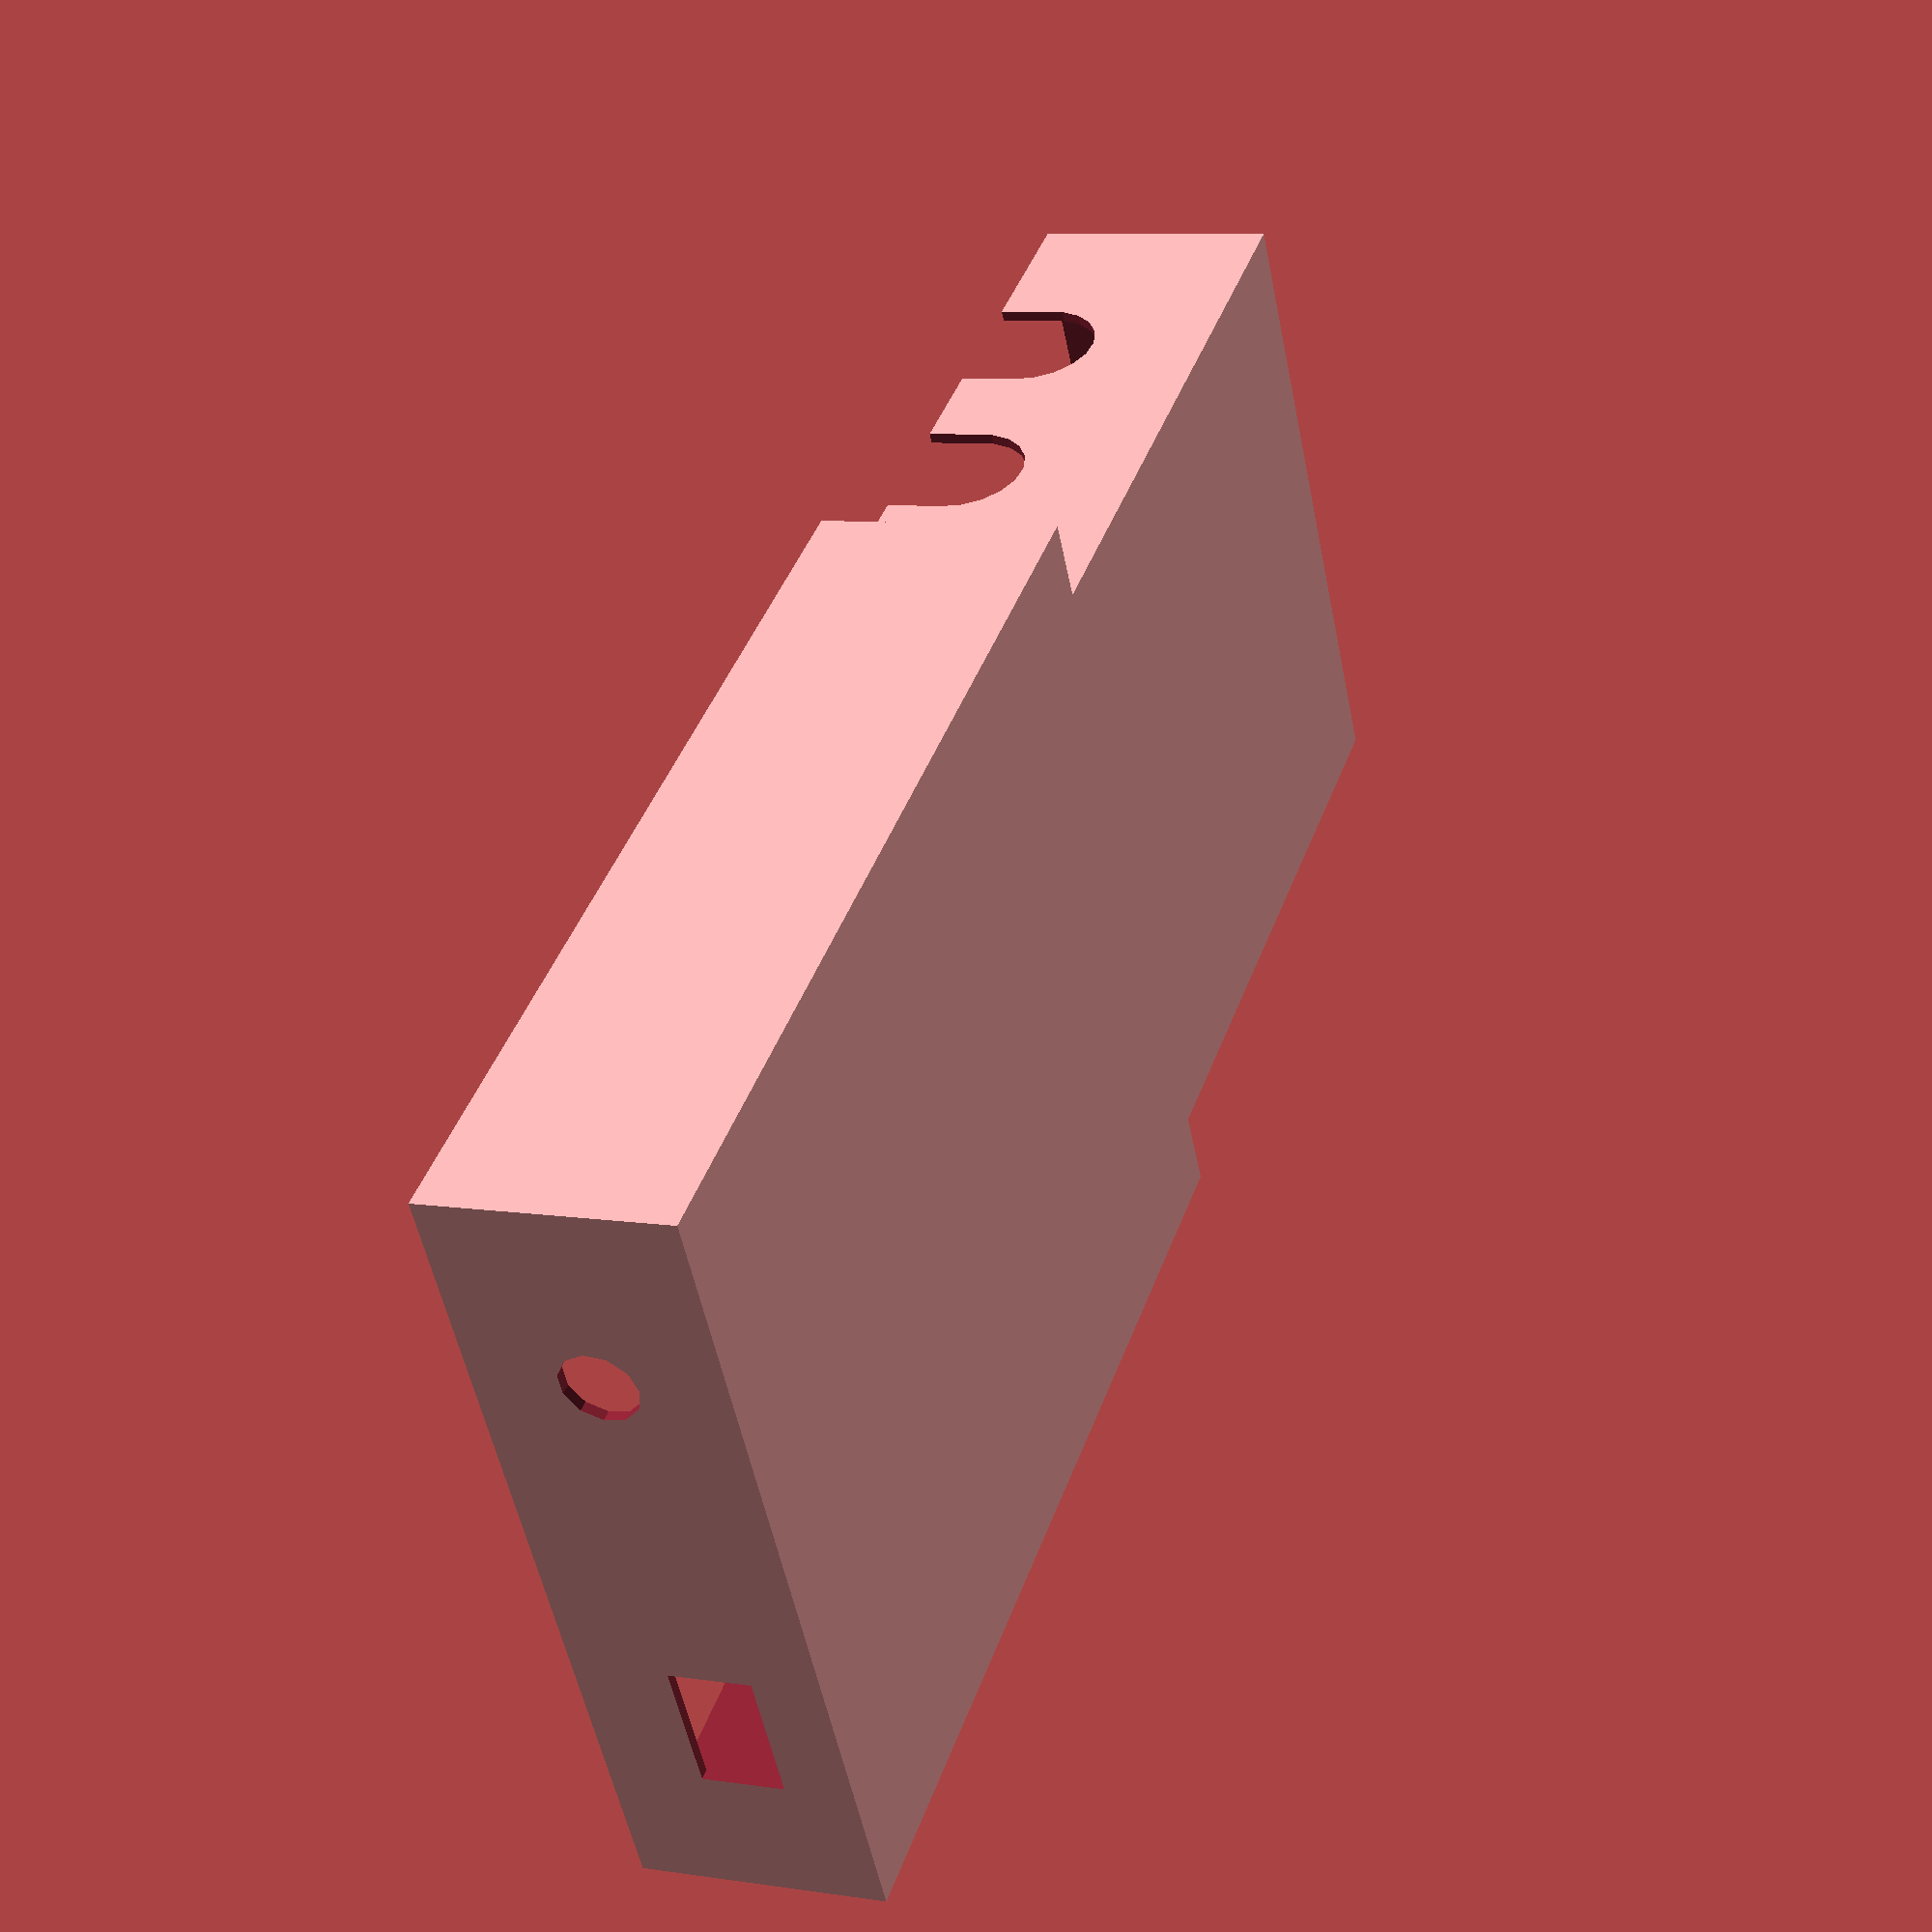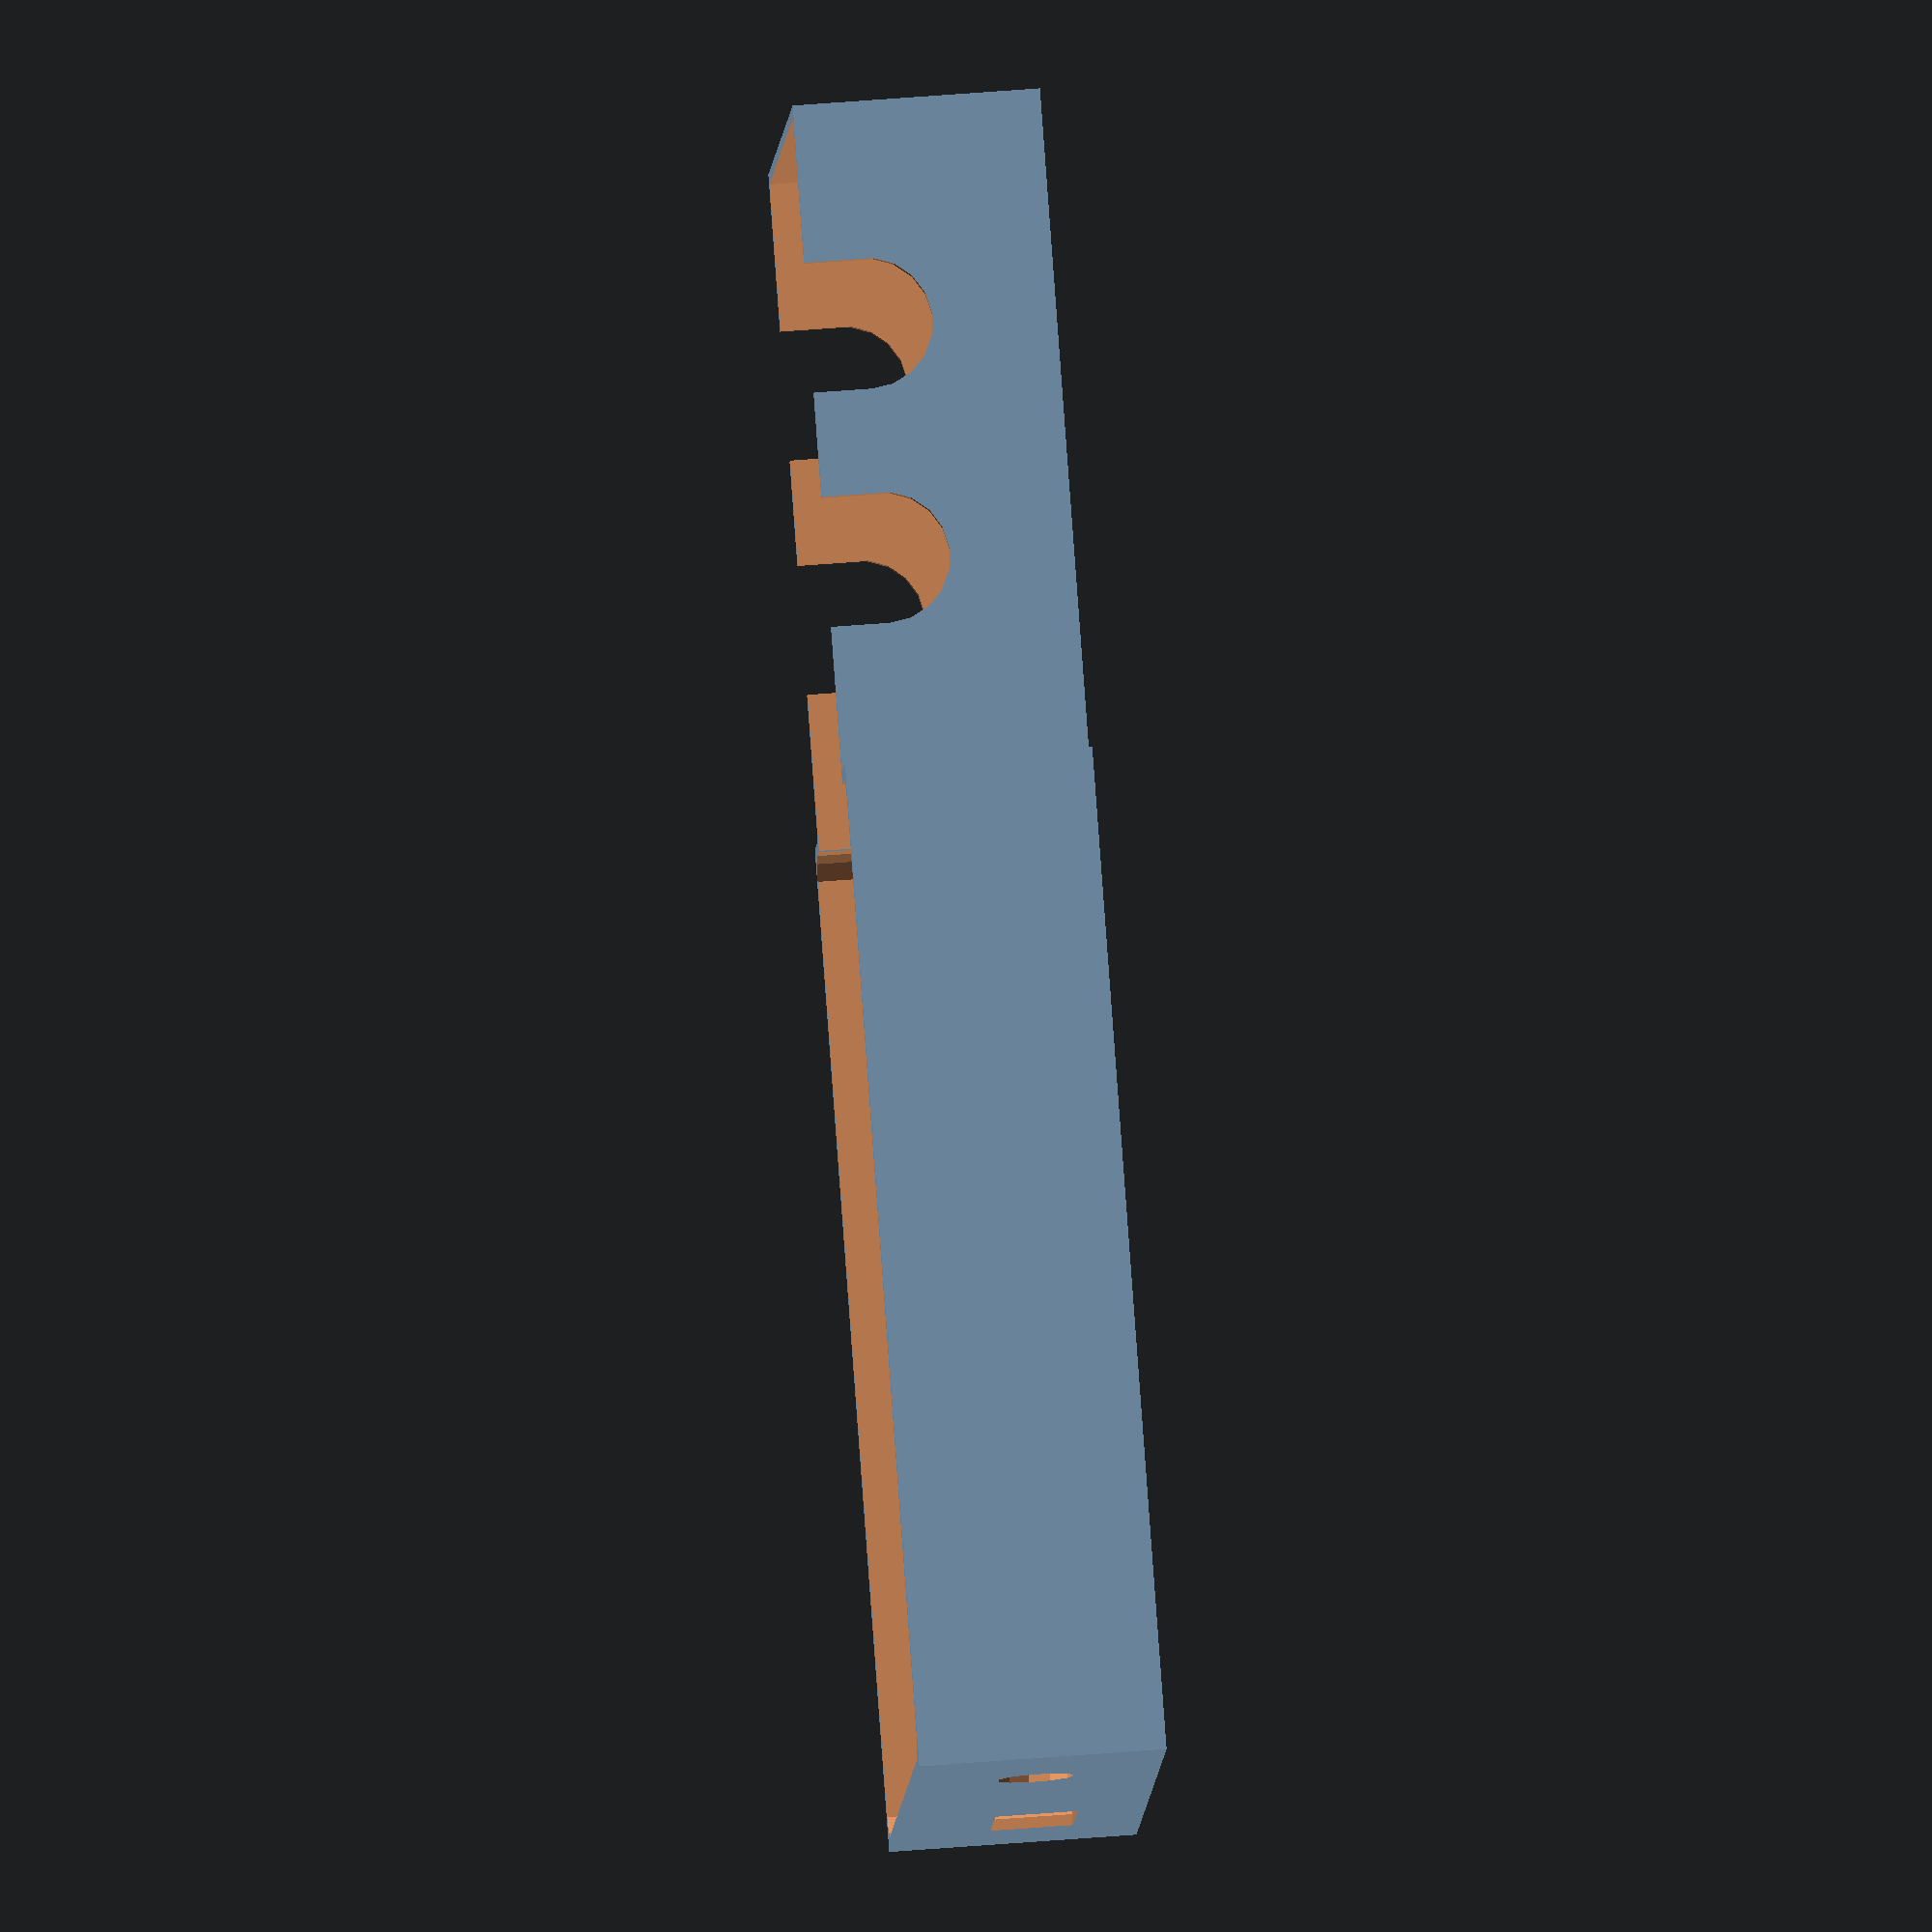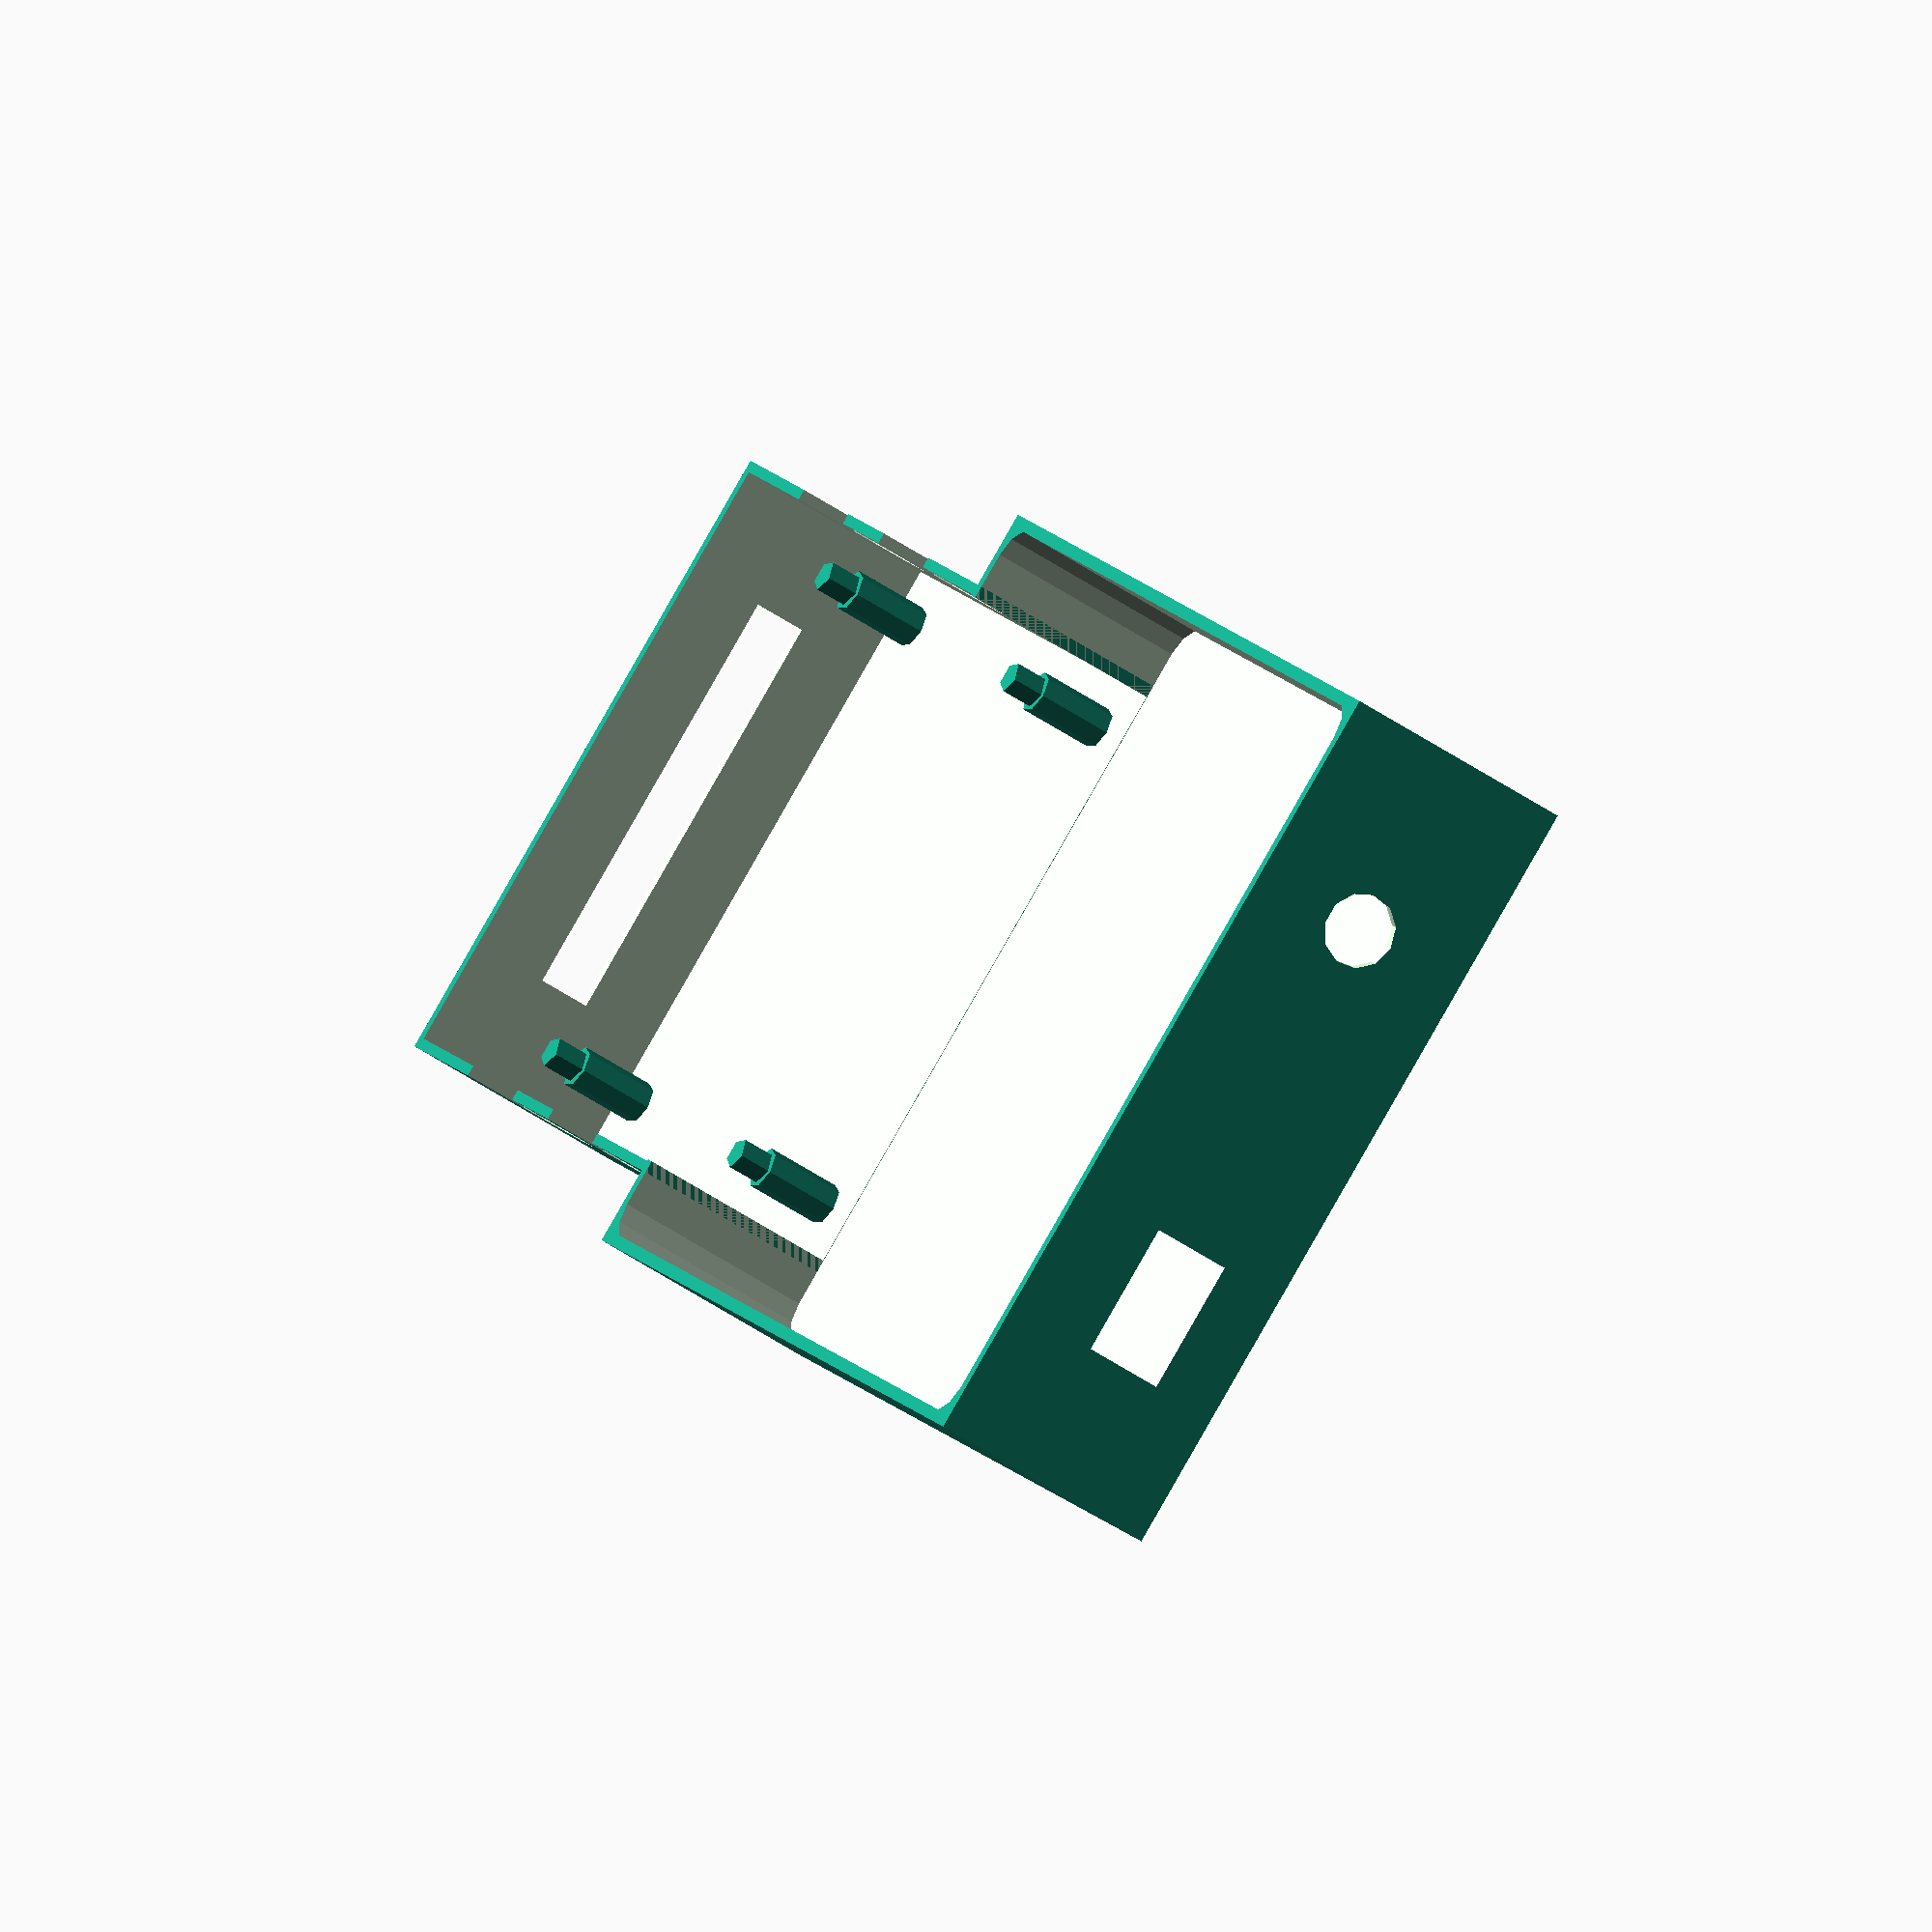
<openscad>
module fillet(r, h) {
	translate([r / 2, r / 2, 0])

		difference() {
			cube([r + 0.01, r + 0.01, h], center = true);

			translate([r/2, r/2, 0])
				cylinder(r = r, h = h + 1, center = true);

		}
}

digilent_l = 84;
digilent_w = 68.2;
digilent_h = 20.6;

adapter_l = 60.2;
adapter_w = 59.5;
adapter_h = 24.5;

wall_thickness = 2;

radius = 3;

module discovery(l, w, h, thickness, radius) {
		difference(){
			cube([(l + radius*2 + thickness),
				(w + radius*2 + thickness),
				(h + thickness)], true);
			translate([0,0,thickness])minkowski() {
				cube([l, w, h], true);
				cylinder(r=radius, h=26);
			}
			translate([(digilent_l/2 + thickness/2 + radius),-19,-1.25]) {
				cube([thickness*2 + 1,12.5, 7.5], true);
			}
			translate([(digilent_l/2 + thickness/2 + radius),20,0]) {
				rotate([0,90,0]) cylinder(r=3.5, h=(thickness*2 + 1), center=true);
			}
		}
}

module adapter(l, w, h1, h2, thickness) {
	bnc_spread = 21.5/2;
	bnc_height=19;
	bnc_radius=6;
	peg_x_offset=25;
	peg_y_offset=25;
	difference(){
		cube([(l + thickness),
			(w + thickness),
			(h1 + thickness)], true);

		translate([0,0,thickness]) {
			cube([l, w, h1], true);
		}

		// Holes for BNC connectors
		hull(){
			translate([bnc_spread, w/2, bnc_radius]){
				rotate([90,0,0])cylinder(r=bnc_radius, h=thickness+1, center=true);
			}
			translate([bnc_spread, w/2, bnc_radius*2]) {
				   rotate([90,0,0])cylinder(r=bnc_radius, h=thickness+1, center=true);
			}
		}

		hull(){
			translate([-bnc_spread, w/2, bnc_radius]){
				rotate([90,0,0])cylinder(r=bnc_radius, h=thickness+1, center=true);
			}
			translate([-bnc_spread, w/2, bnc_radius*2]){
				rotate([90,0,0])cylinder(r=bnc_radius, h=thickness+1, center=true);
			}
		}

		hull(){
			translate([bnc_spread, -w/2, bnc_radius]){
				rotate([90,0,0])cylinder(r=bnc_radius, h=thickness+1, center=true);
			}
			translate([bnc_spread, -w/2, bnc_radius*2]){
				rotate([90,0,0])cylinder(r=bnc_radius, h=thickness+1, center=true);
			}
		}

		hull(){
			translate([-bnc_spread, -w/2, bnc_radius]){
				rotate([90,0,0])cylinder(r=bnc_radius, h=thickness+1, center=true);
			}
			translate([-bnc_spread, -w/2, bnc_radius*2]){
				rotate([90,0,0])cylinder(r=bnc_radius, h=thickness+1, center=true);
			}
		}

		// Hole for header
		translate([-(adapter_l/2),0,1.5]) {
			cube([10,adapter_w-20,5], true);
		}
	}
	// Pegs to replace the headers originally on the adapter for placement
	translate([(peg_x_offset),(peg_y_offset), -digilent_h/2]) {
		cylinder(r=1.5, h=adapter_h/2);
		cylinder(r=2, h=(adapter_h/2 - 3));
	}
	translate([-(peg_x_offset),(peg_y_offset), -digilent_h/2]) {
		cylinder(r=1.5, h=adapter_h/2);
		cylinder(r=2, h=(adapter_h/2 - 3));
	}
	translate([(peg_x_offset),-(peg_y_offset), -digilent_h/2]) {
		cylinder(r=1.5, h=adapter_h/2);
		cylinder(r=2, h=(adapter_h/2 - 3));
	}
	translate([-(peg_x_offset),-(peg_y_offset), -digilent_h/2]) {
		cylinder(r=1.5, h=adapter_h/2);
		cylinder(r=2, h=(adapter_h/2 - 3));
	}
}

// Remove wall between both sections of the case.
difference(){
	// Main compartments of the case.
	union(){
		translate([(adapter_l + radius + wall_thickness)/2, 0, 0]) {
			discovery(digilent_l, digilent_w, digilent_h, wall_thickness, radius);
		}

		translate([-(digilent_l + radius)/2, 0,0]) {
			adapter(adapter_l, adapter_w, digilent_h, adapter_h, wall_thickness);
		}
	}

	// Wall segment to remove
	translate([(adapter_l-digilent_l)/2, 0, wall_thickness*2]) {
		cube([wall_thickness*2, adapter_l-radius+wall_thickness, adapter_h], true);
	}
}

</openscad>
<views>
elev=171.5 azim=211.2 roll=68.0 proj=p view=solid
elev=301.9 azim=26.1 roll=85.3 proj=o view=solid
elev=230.2 azim=235.8 roll=127.0 proj=o view=solid
</views>
